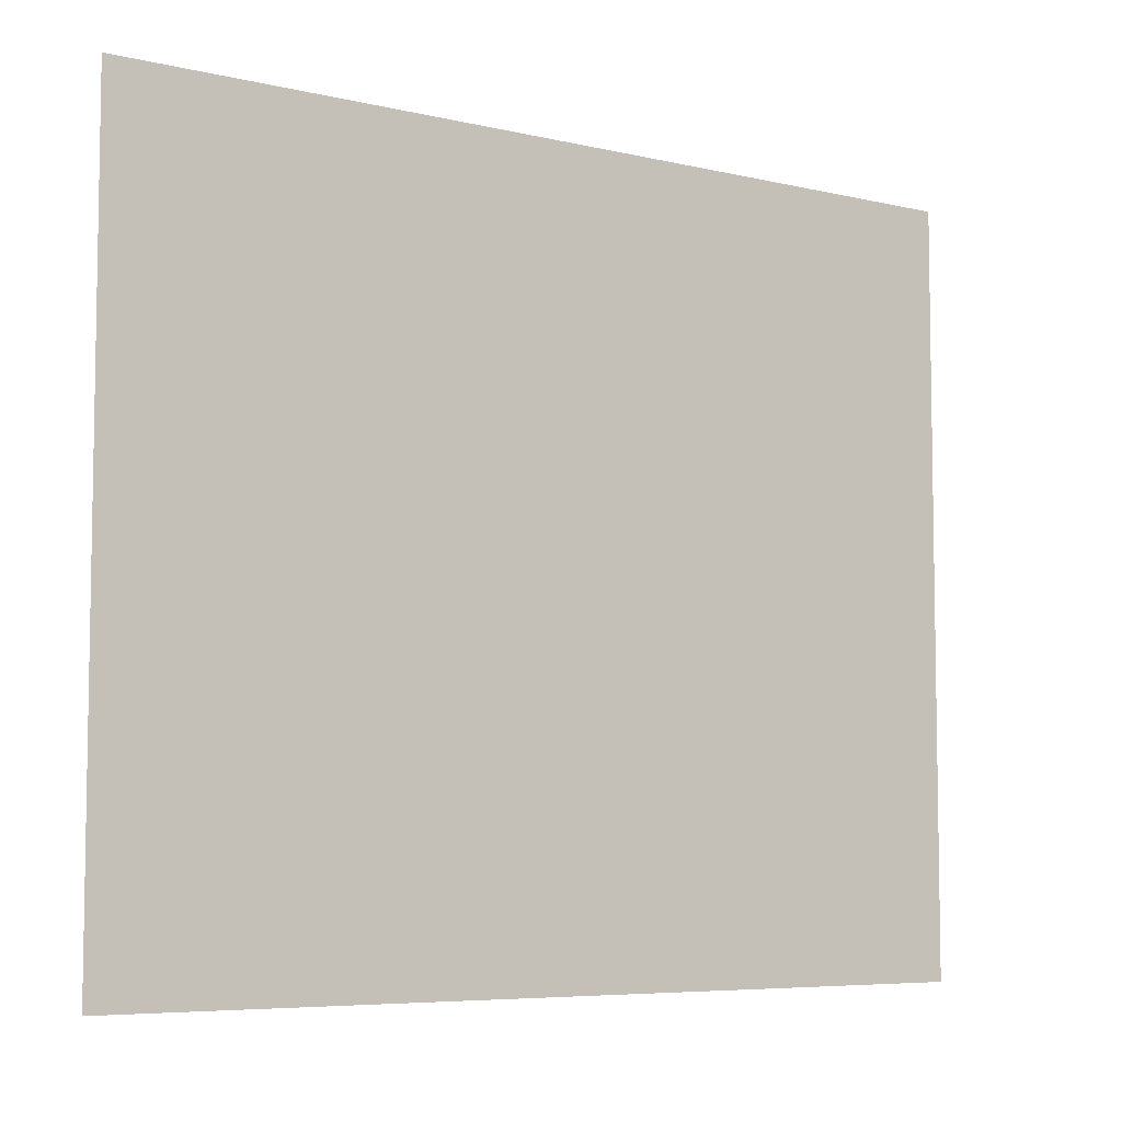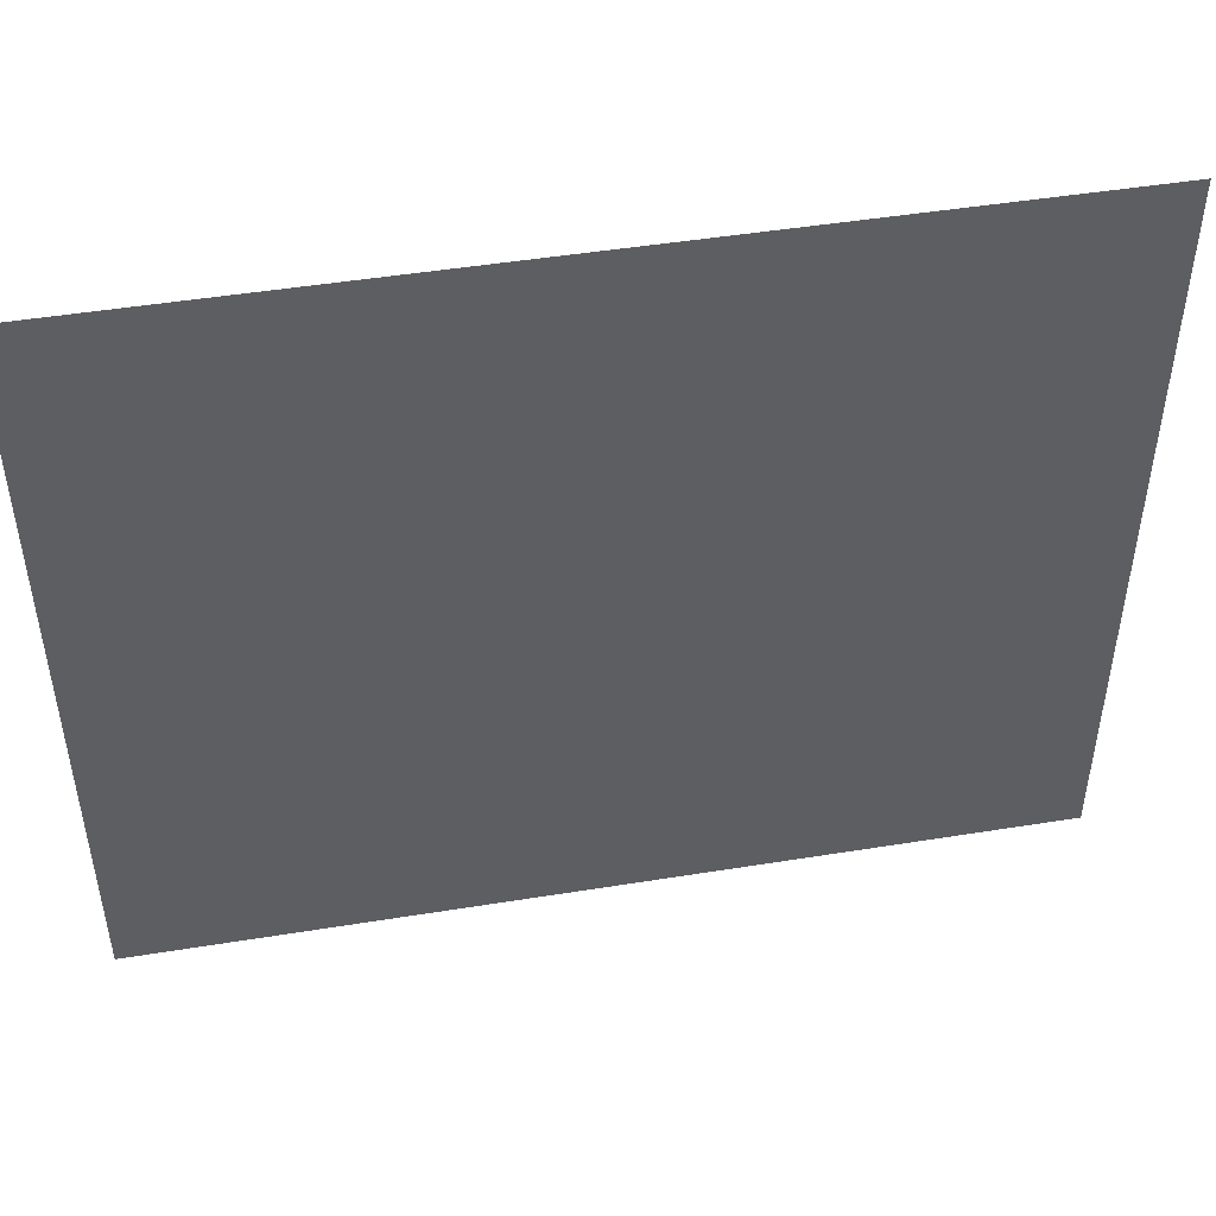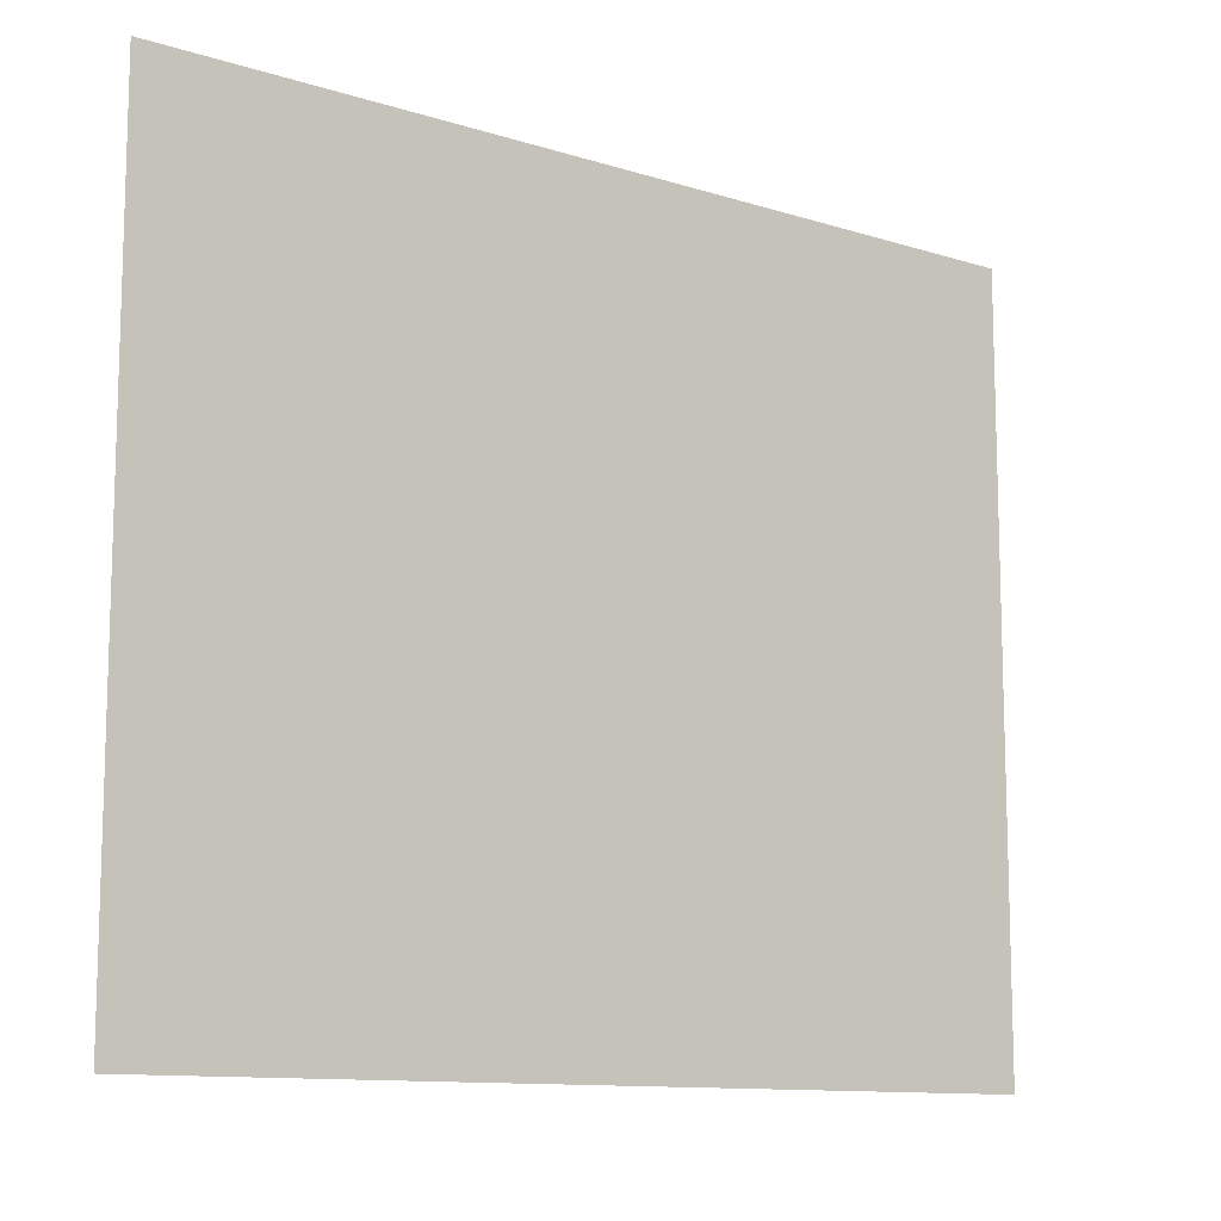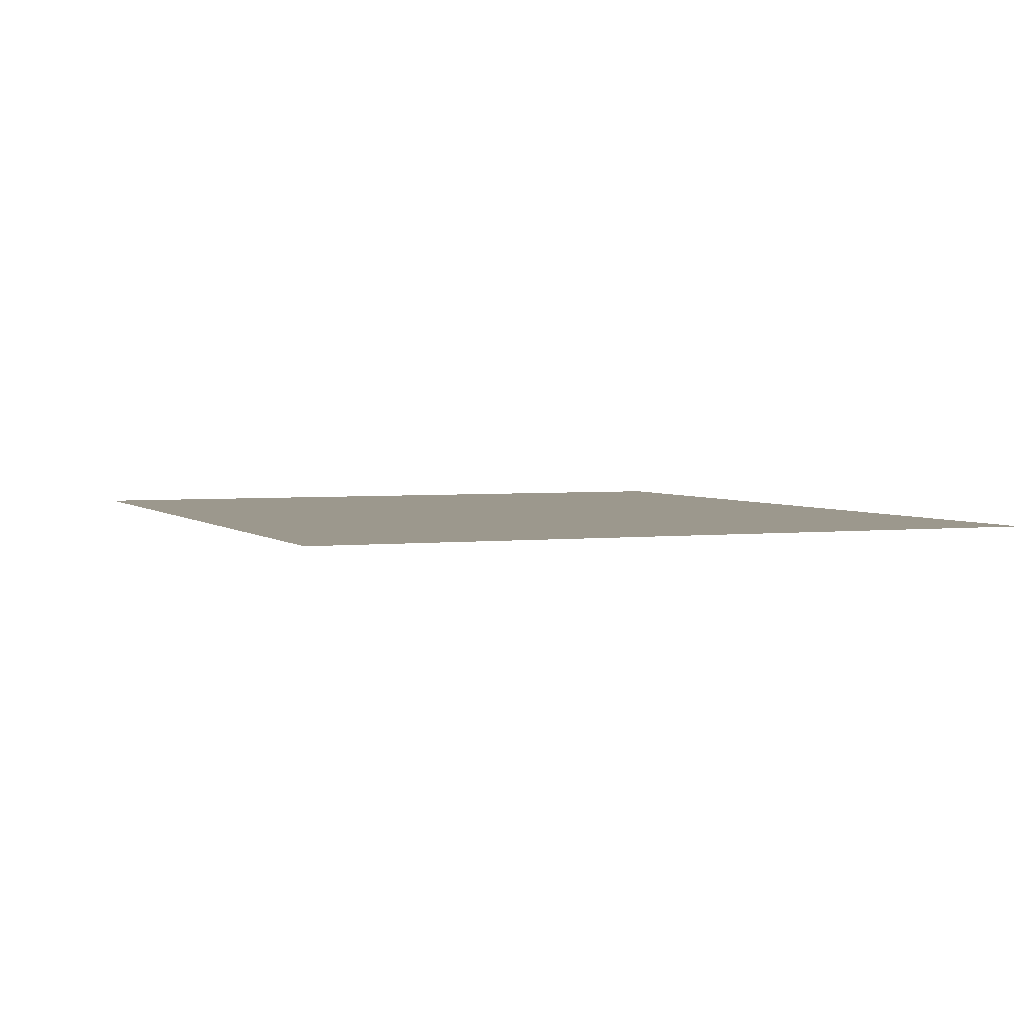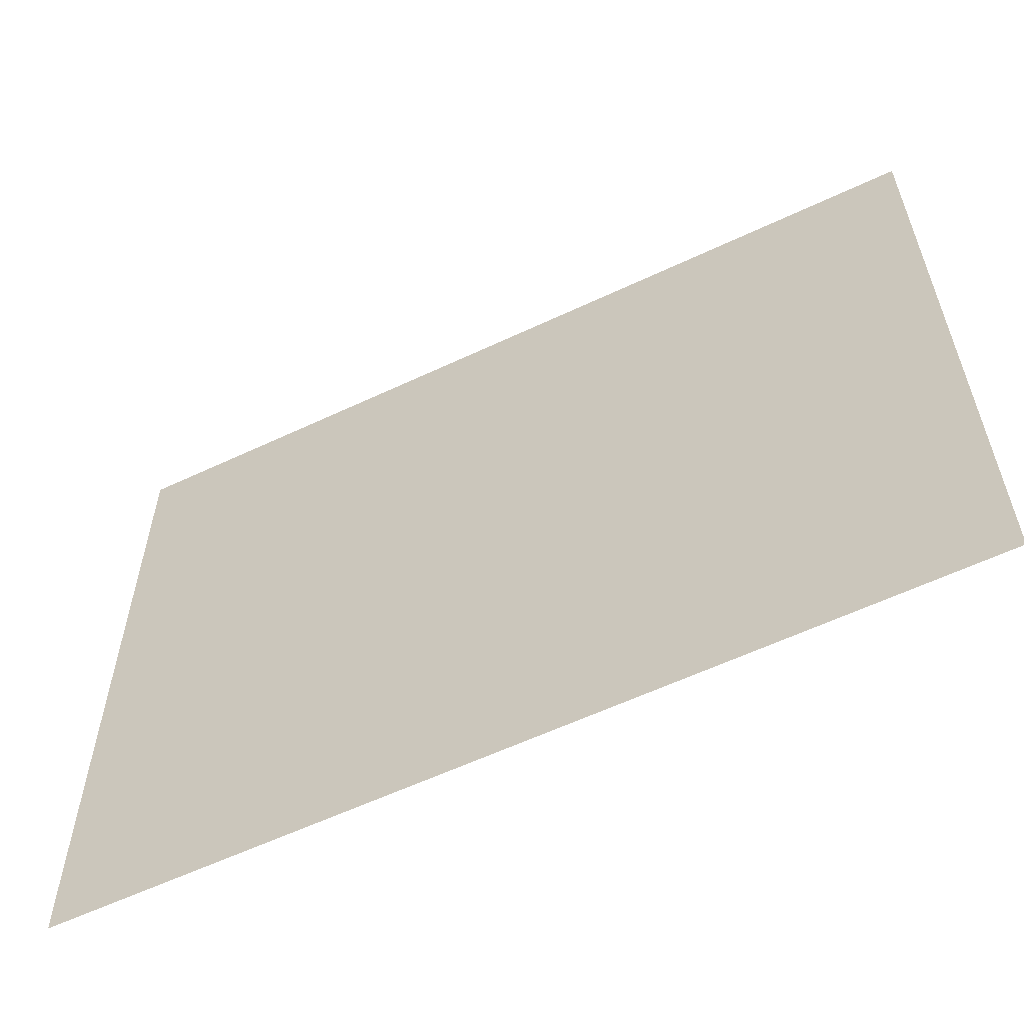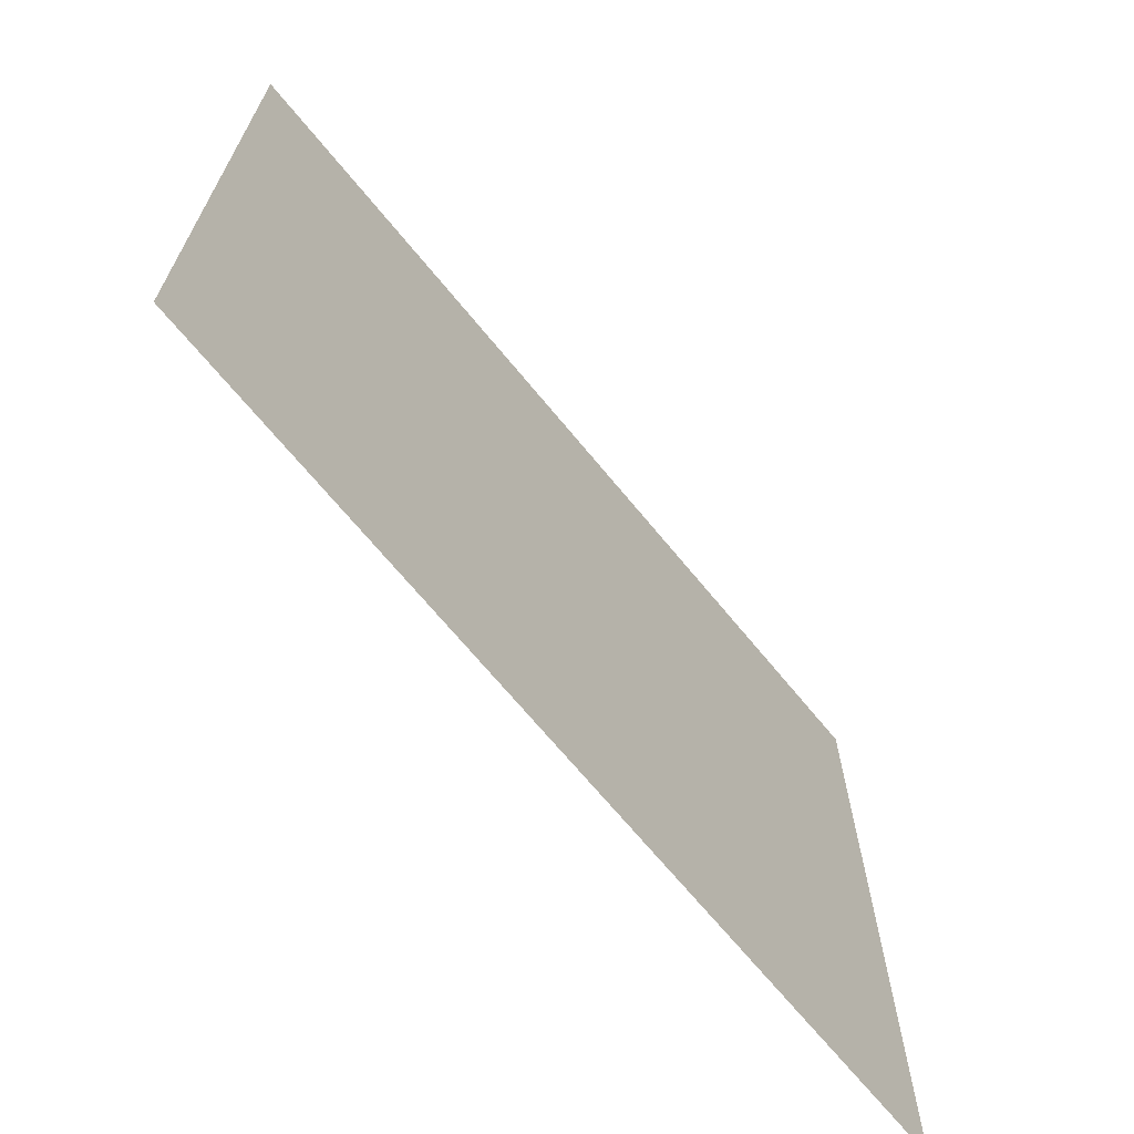
<metadata>
{"format":"obj","ext":"obj","renderer":"f3d","projection":"perspective","resolution":1024,"background":"white","views":[{"elev":-6.4,"azim":-35.2,"up":"+Z"},{"elev":47.8,"azim":169.7,"up":"+Z"},{"elev":-11.3,"azim":142.4,"up":"+Z"},{"elev":3.1,"azim":-112.1,"up":"+Y"},{"elev":-59.3,"azim":-154.1,"up":"+Z"},{"elev":-68.3,"azim":-50.7,"up":"+Z"}]}
</metadata>
<code>
o Object255
v -1.703 0.9927 -0.4563
v -1.463 0.9927 -0.4563
v -1.463 0.9927 -0.6589
v -1.703 0.9927 -0.6589
f 1 2 3 4

</code>
